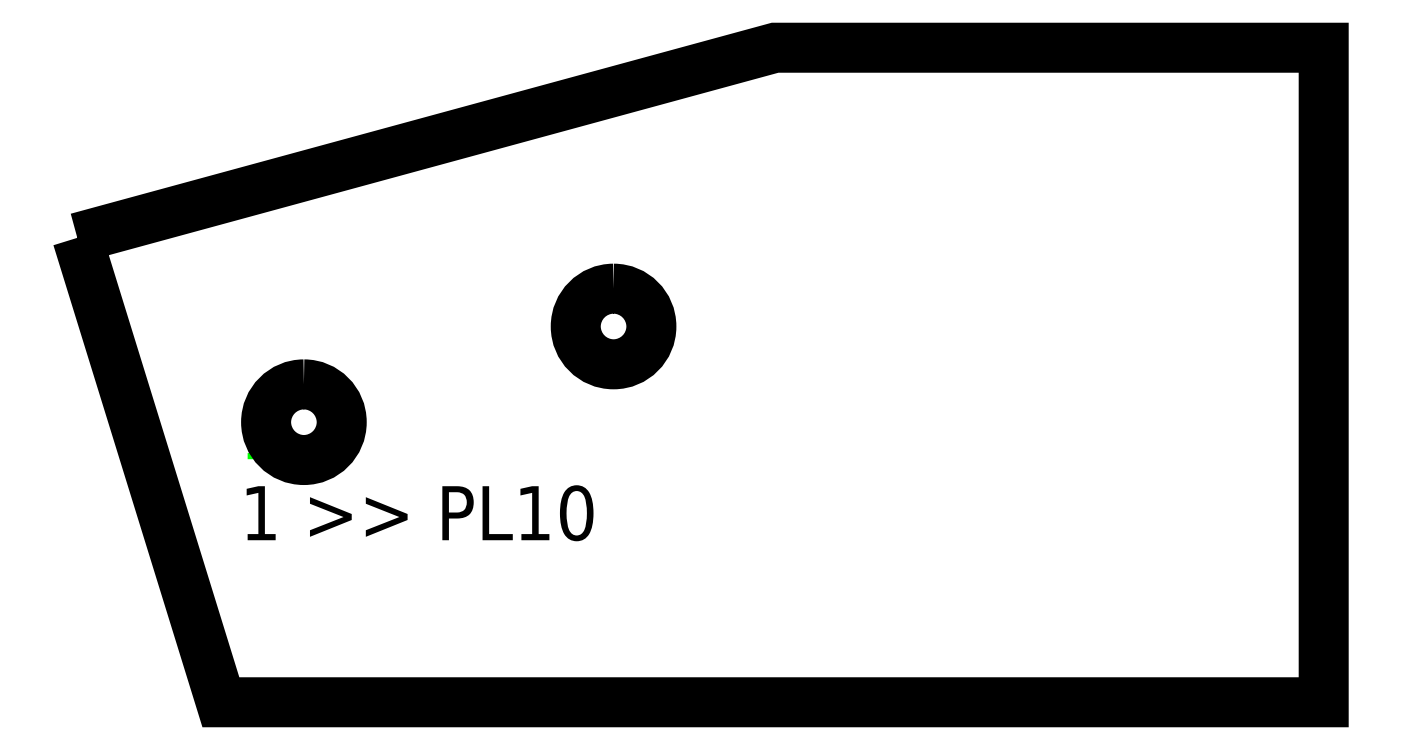
<metadata>
{"format":"dxf","ext":"dxf","renderer":"ezdxf+matplotlib","layout":"modelspace","background":"white","min_lineweight":24,"dpi":150}
</metadata>
<code>
0
SECTION
2
ENTITIES
0
TEXT
8
SCRIBE
10
30
20
45
30
0
40
10
1
1
0
TEXT
8
TEXT
10
30
20
30
30
0
40
10
1
1 >> PL10
0
POLYLINE
8
CUT
66
1
10
0
20
0
30
0
70
1
0
VERTEX
8
CUT
10
0
20
85.98
30
0
42
0
0
VERTEX
8
CUT
10
129.2
20
121.2
30
0
42
0
0
VERTEX
8
CUT
10
230.8
20
121.2
30
0
42
0
0
VERTEX
8
CUT
10
230.8
20
0
30
0
42
0
0
VERTEX
8
CUT
10
26.58
20
0
30
0
42
0
0
SEQEND
0
POLYLINE
8
HOLE
66
1
10
0
20
0
30
0
70
1
0
VERTEX
8
HOLE
10
41.95
20
58.85
30
0
42
1
0
VERTEX
8
HOLE
10
41.95
20
44.85
30
0
42
1
0
SEQEND
0
POLYLINE
8
HOLE
66
1
10
0
20
0
30
0
70
1
0
VERTEX
8
HOLE
10
99.28
20
76.57
30
0
42
1
0
VERTEX
8
HOLE
10
99.28
20
62.57
30
0
42
1
0
SEQEND
0
ENDSEC
0
EOF

</code>
